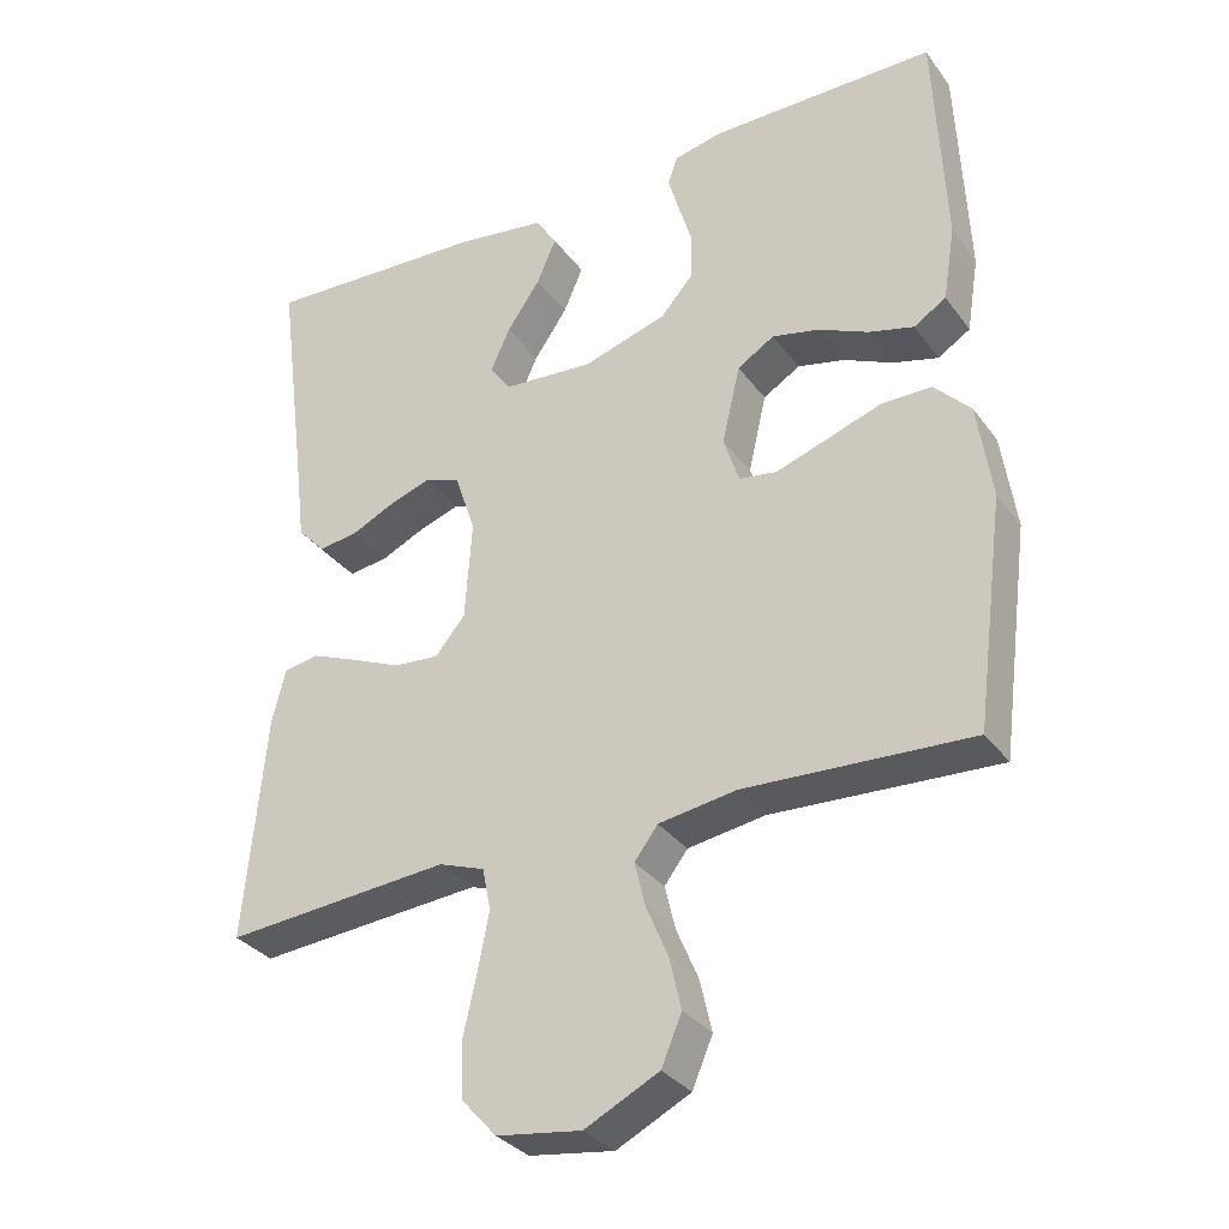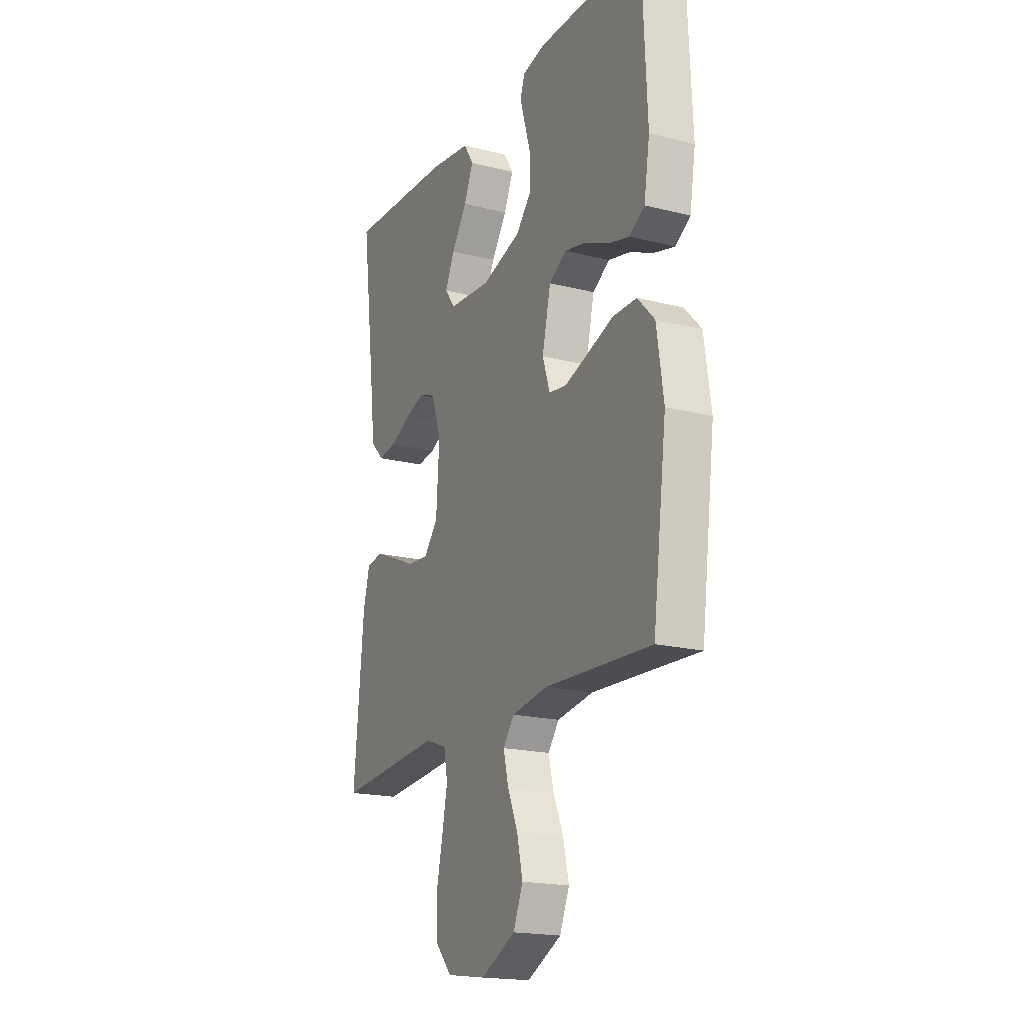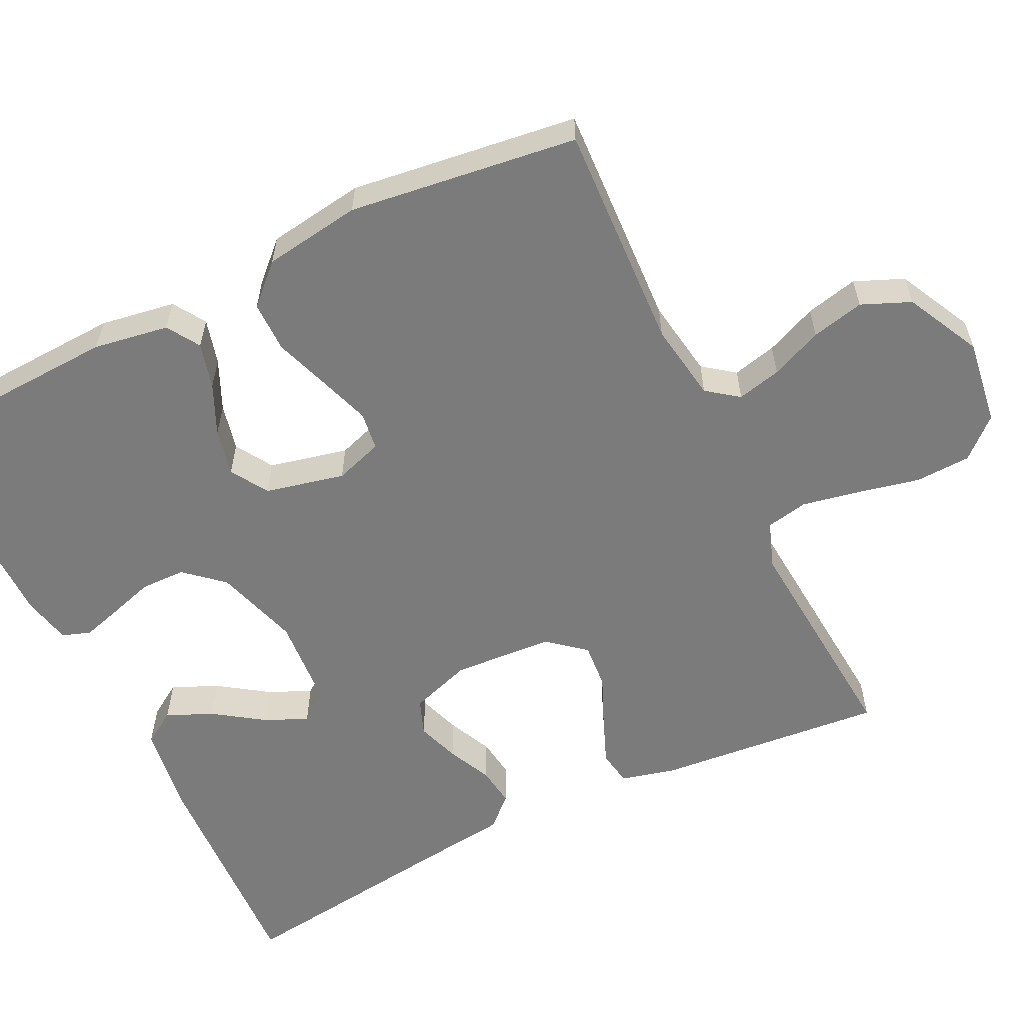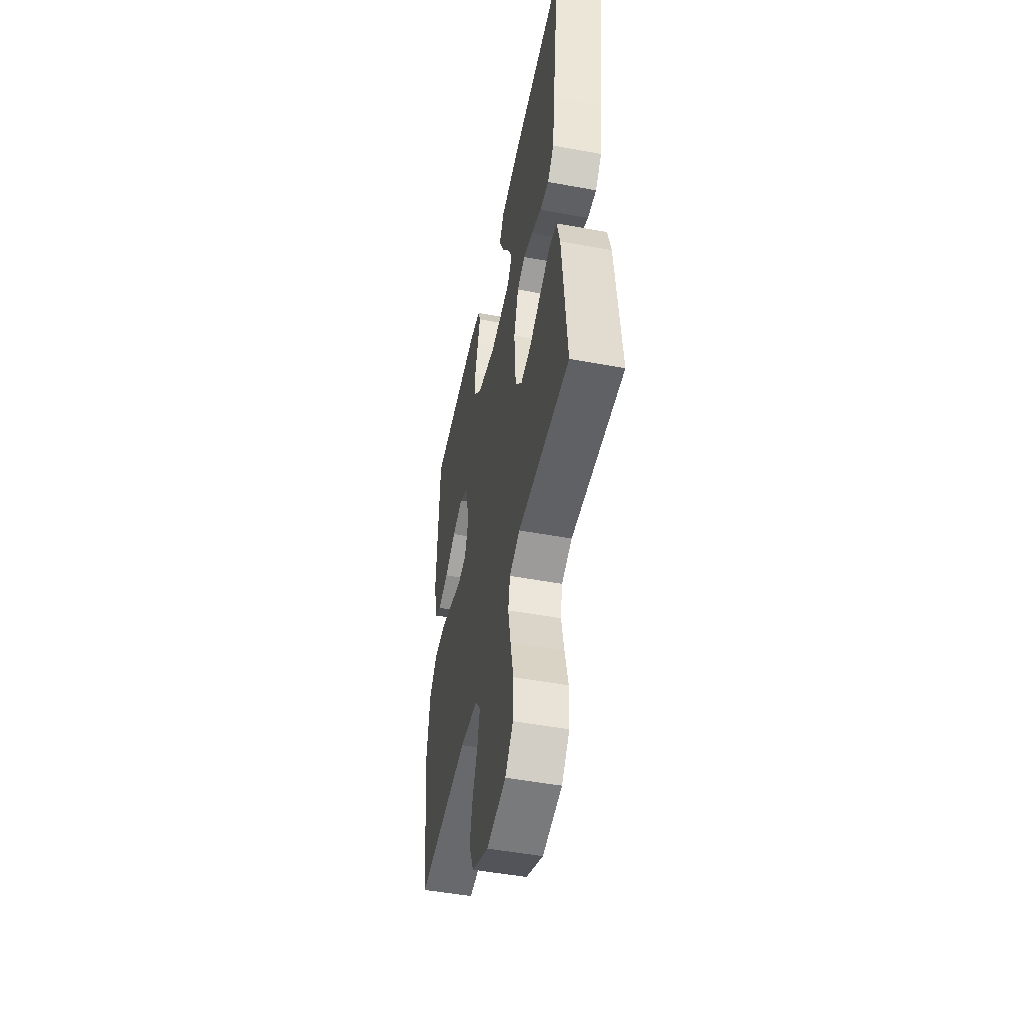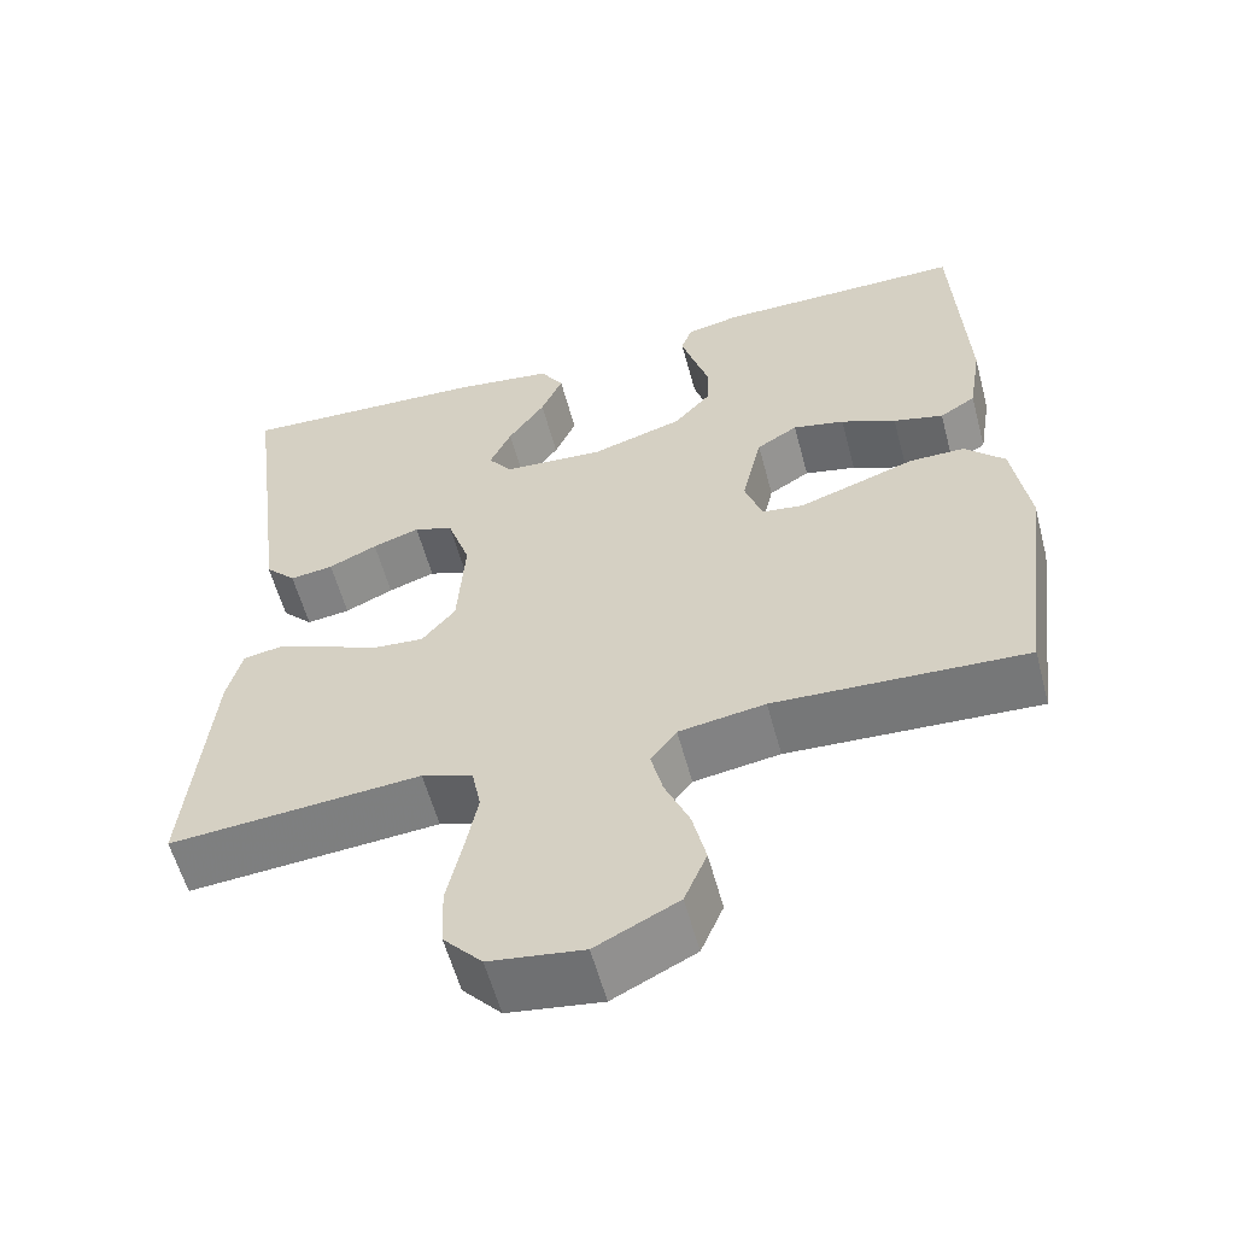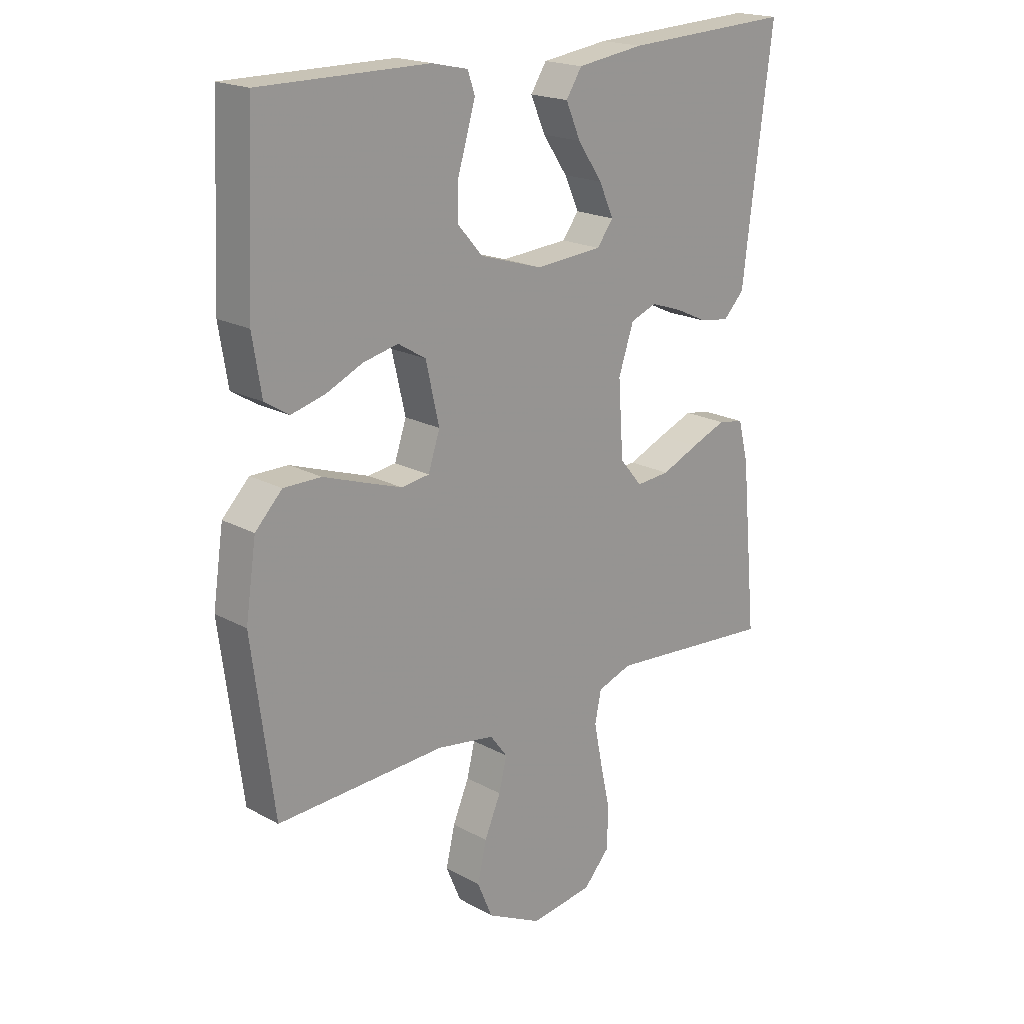
<metadata>
{"format":"obj","ext":"obj","renderer":"f3d","projection":"perspective","resolution":1024,"background":"white","views":[{"elev":-32.3,"azim":30.3,"up":"+Z"},{"elev":-18.8,"azim":64.4,"up":"+Z"},{"elev":-58.5,"azim":116.1,"up":"+Y"},{"elev":-49.9,"azim":-101.5,"up":"+Z"},{"elev":-58.1,"azim":15.0,"up":"+Z"},{"elev":19.4,"azim":135.7,"up":"+Z"}]}
</metadata>
<code>
v 0.5 0.07 0.5
v 0.514 0.07 0.2
v 0.498 0.07 0.101
v 0.455 0.07 0.074
v 0.395 0.07 0.09
v 0.329 0.07 0.12
v 0.267 0.07 0.134
v 0.218 0.07 0.104
v 0.194 0.07 0
v 0.215 0.07 -0.063
v 0.265 0.07 -0.07
v 0.333 0.07 -0.047
v 0.405 0.07 -0.022
v 0.472 0.07 -0.022
v 0.52 0.07 -0.072
v 0.539 0.07 -0.2
v 0.5 0.07 -0.5
v 0.2 0.07 -0.485
v 0.097 0.07 -0.501
v 0.066 0.07 -0.542
v 0.08 0.07 -0.6
v 0.109 0.07 -0.668
v 0.125 0.07 -0.737
v 0.098 0.07 -0.801
v 0 0.07 -0.85
v -0.112 0.07 -0.834
v -0.158 0.07 -0.783
v -0.161 0.07 -0.71
v -0.143 0.07 -0.629
v -0.128 0.07 -0.553
v -0.139 0.07 -0.498
v -0.2 0.07 -0.476
v -0.5 0.07 -0.5
v -0.472 0.07 -0.2
v -0.454 0.07 -0.129
v -0.408 0.07 -0.121
v -0.346 0.07 -0.146
v -0.279 0.07 -0.175
v -0.219 0.07 -0.18
v -0.179 0.07 -0.132
v -0.17 0.07 0
v -0.197 0.07 0.081
v -0.244 0.07 0.099
v -0.3 0.07 0.08
v -0.358 0.07 0.053
v -0.41 0.07 0.046
v -0.447 0.07 0.085
v -0.461 0.07 0.2
v -0.5 0.07 0.5
v -0.2 0.07 0.485
v -0.081 0.07 0.468
v -0.053 0.07 0.424
v -0.079 0.07 0.364
v -0.123 0.07 0.3
v -0.149 0.07 0.243
v -0.12 0.07 0.204
v 0 0.07 0.195
v 0.111 0.07 0.229
v 0.155 0.07 0.279
v 0.156 0.07 0.338
v 0.138 0.07 0.397
v 0.123 0.07 0.449
v 0.136 0.07 0.486
v 0.2 0.07 0.5
v 0.5 0 0.5
v 0.514 0 0.2
v 0.498 0 0.101
v 0.455 0 0.074
v 0.395 0 0.09
v 0.329 0 0.12
v 0.267 0 0.134
v 0.218 0 0.104
v 0.194 0 0
v 0.215 0 -0.063
v 0.265 0 -0.07
v 0.333 0 -0.047
v 0.405 0 -0.022
v 0.472 0 -0.022
v 0.52 0 -0.072
v 0.539 0 -0.2
v 0.5 0 -0.5
v 0.2 0 -0.485
v 0.097 0 -0.501
v 0.066 0 -0.542
v 0.08 0 -0.6
v 0.109 0 -0.668
v 0.125 0 -0.737
v 0.098 0 -0.801
v 0 0 -0.85
v -0.112 0 -0.834
v -0.158 0 -0.783
v -0.161 0 -0.71
v -0.143 0 -0.629
v -0.128 0 -0.553
v -0.139 0 -0.498
v -0.2 0 -0.476
v -0.5 0 -0.5
v -0.472 0 -0.2
v -0.454 0 -0.129
v -0.408 0 -0.121
v -0.346 0 -0.146
v -0.279 0 -0.175
v -0.219 0 -0.18
v -0.179 0 -0.132
v -0.17 0 0
v -0.197 0 0.081
v -0.244 0 0.099
v -0.3 0 0.08
v -0.358 0 0.053
v -0.41 0 0.046
v -0.447 0 0.085
v -0.461 0 0.2
v -0.5 0 0.5
v -0.2 0 0.485
v -0.081 0 0.468
v -0.053 0 0.424
v -0.079 0 0.364
v -0.123 0 0.3
v -0.149 0 0.243
v -0.12 0 0.204
v 0 0 0.195
v 0.111 0 0.229
v 0.155 0 0.279
v 0.156 0 0.338
v 0.138 0 0.397
v 0.123 0 0.449
v 0.136 0 0.486
v 0.2 0 0.5
f 60 61 62 63
f 60 63 64 1
f 51 52 53 54
f 51 54 55
f 48 49 50 51
f 48 51 55
f 47 48 55 56
f 44 45 46 47
f 43 44 47 56
f 35 36 37 38
f 33 34 35 38
f 32 33 38 39
f 31 32 39 40
f 26 27 28 29
f 26 29 30
f 25 26 30
f 21 22 23 24
f 20 21 24 25
f 15 16 17 18
f 15 18 19
f 12 13 14 15
f 11 12 15 19
f 10 11 19 20
f 3 4 5 6
f 3 6 7
f 2 3 7
f 59 60 1 2
f 58 59 2 7
f 57 58 7 8
f 42 43 56 57
f 41 42 57 8
f 40 41 8 9
f 20 25 30 31
f 20 31 40
f 9 10 20 40
f 127 126 125 124
f 65 128 127 124
f 118 117 116 115
f 119 118 115
f 115 114 113 112
f 119 115 112
f 120 119 112 111
f 111 110 109 108
f 120 111 108 107
f 102 101 100 99
f 102 99 98 97
f 103 102 97 96
f 104 103 96 95
f 93 92 91 90
f 94 93 90
f 94 90 89
f 88 87 86 85
f 89 88 85 84
f 82 81 80 79
f 83 82 79
f 79 78 77 76
f 83 79 76 75
f 84 83 75 74
f 70 69 68 67
f 71 70 67
f 71 67 66
f 66 65 124 123
f 71 66 123 122
f 72 71 122 121
f 121 120 107 106
f 72 121 106 105
f 73 72 105 104
f 95 94 89 84
f 104 95 84
f 104 84 74 73
f 1 65 66 2
f 2 66 67 3
f 3 67 68 4
f 4 68 69 5
f 5 69 70 6
f 6 70 71 7
f 7 71 72 8
f 8 72 73 9
f 9 73 74 10
f 10 74 75 11
f 11 75 76 12
f 12 76 77 13
f 13 77 78 14
f 14 78 79 15
f 15 79 80 16
f 16 80 81 17
f 17 81 82 18
f 18 82 83 19
f 19 83 84 20
f 20 84 85 21
f 21 85 86 22
f 22 86 87 23
f 23 87 88 24
f 24 88 89 25
f 25 89 90 26
f 26 90 91 27
f 27 91 92 28
f 28 92 93 29
f 29 93 94 30
f 30 94 95 31
f 31 95 96 32
f 32 96 97 33
f 33 97 98 34
f 34 98 99 35
f 35 99 100 36
f 36 100 101 37
f 37 101 102 38
f 38 102 103 39
f 39 103 104 40
f 40 104 105 41
f 41 105 106 42
f 42 106 107 43
f 43 107 108 44
f 44 108 109 45
f 45 109 110 46
f 46 110 111 47
f 47 111 112 48
f 48 112 113 49
f 49 113 114 50
f 50 114 115 51
f 51 115 116 52
f 52 116 117 53
f 53 117 118 54
f 54 118 119 55
f 55 119 120 56
f 56 120 121 57
f 57 121 122 58
f 58 122 123 59
f 59 123 124 60
f 60 124 125 61
f 61 125 126 62
f 62 126 127 63
f 63 127 128 64
f 64 128 65 1

</code>
